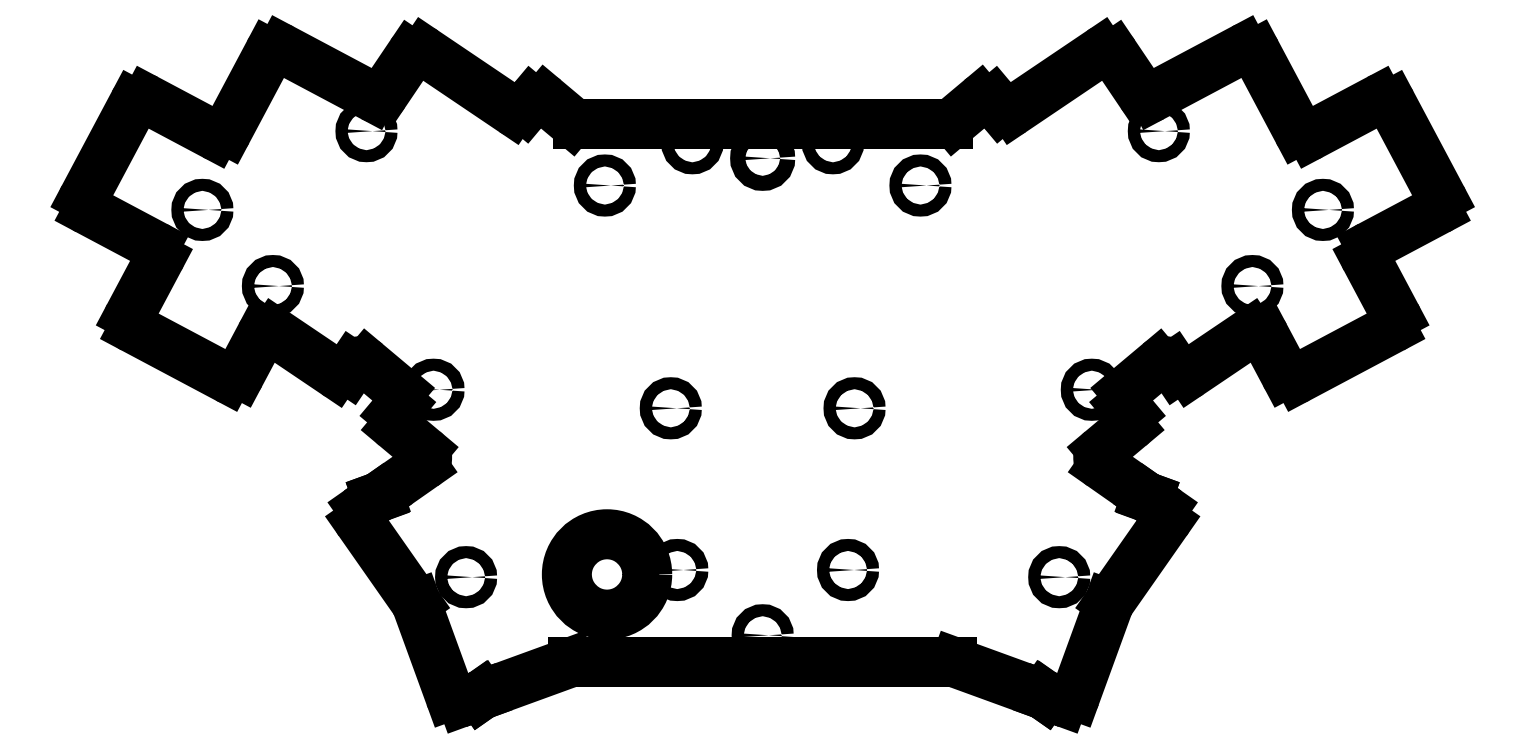
<metadata>
{"format":"dxf","ext":"dxf","renderer":"ezdxf+matplotlib","layout":"modelspace","background":"white","min_lineweight":24,"dpi":150}
</metadata>
<code>
0
SECTION
2
ENTITIES
0
LINE
8
0
10
1.681
20
-15.05
11
20.22
21
-24.91
0
LINE
8
0
10
22.93
20
-24.08
11
26.91
21
-16.58
0
LINE
8
0
10
0.8539
20
-12.35
11
6.746
21
-1.265
0
LINE
8
0
10
20.36
20
24.34
11
28.6
21
39.84
0
LINE
8
0
10
31.3
20
40.66
11
49.08
21
31.21
0
LINE
8
0
10
29.8
20
-15.86
11
41.78
21
-23.95
0
LINE
8
0
10
44.56
20
-23.41
11
45.23
21
-22.42
0
LINE
8
0
10
59.66
20
40.11
11
76.99
21
28.42
0
LINE
8
0
10
56.88
20
39.57
11
51.68
21
31.86
0
LINE
8
0
10
48.17
20
-22.01
11
54.69
21
-27.47
0
LINE
8
0
10
88.85
20
26.23
11
83.72
21
30.54
0
LINE
8
0
10
80.9
20
30.29
11
79.64
21
28.79
0
LINE
8
0
10
53.89
20
-34.64
11
59.39
21
-39.26
0
LINE
8
0
10
54.93
20
-30.29
11
53.65
21
-31.82
0
LINE
8
0
10
46.7
20
-53.66
11
57.78
21
-69.49
0
LINE
8
0
10
50.52
20
-48.55
11
59.26
21
-42.43
0
LINE
8
0
10
50.29
20
-48.71
11
47.19
21
-50.88
0
LINE
8
0
10
71.03
20
-87.96
11
70.82
21
-88.11
0
LINE
8
0
10
70.82
20
-88.11
11
70.78
21
-88.05
0
LINE
8
0
10
58.02
20
-69.95
11
64.65
21
-88.15
0
LINE
8
0
10
67.21
20
-89.35
11
70.78
21
-88.05
0
LINE
8
0
10
71.03
20
-87.96
11
88.49
21
-81.6
0
LINE
8
0
10
50.29
20
-48.71
11
50.26
21
-48.64
0
LINE
8
0
10
50.26
20
-48.64
11
50.52
21
-48.55
0
LINE
8
0
10
-7.37
20
8.505
11
5.919
21
1.44
0
LINE
8
0
10
4.367
20
30.58
11
17.66
21
23.51
0
LINE
8
0
10
1.662
20
29.75
11
-8.197
21
11.21
0
LINE
8
0
10
233.7
20
-24.91
11
252.2
21
-15.05
0
LINE
8
0
10
247.2
20
-1.265
11
253
21
-12.35
0
LINE
8
0
10
227
20
-16.58
11
231
21
-24.08
0
LINE
8
0
10
225.3
20
39.84
11
233.5
21
24.34
0
LINE
8
0
10
204.8
20
31.21
11
222.6
21
40.66
0
LINE
8
0
10
212.1
20
-23.95
11
224.1
21
-15.86
0
LINE
8
0
10
208.7
20
-22.42
11
209.3
21
-23.41
0
LINE
8
0
10
202.2
20
31.86
11
197
21
39.57
0
LINE
8
0
10
176.9
20
28.42
11
194.2
21
40.11
0
LINE
8
0
10
199.2
20
-27.47
11
205.7
21
-22.01
0
LINE
8
0
10
174.3
20
28.79
11
173
21
30.29
0
LINE
8
0
10
170.2
20
30.54
11
165
21
26.23
0
LINE
8
0
10
194.5
20
-39.26
11
200
21
-34.64
0
LINE
8
0
10
200.3
20
-31.82
11
199
21
-30.29
0
LINE
8
0
10
196.1
20
-69.49
11
207.2
21
-53.66
0
LINE
8
0
10
206.7
20
-50.88
11
203.6
21
-48.71
0
LINE
8
0
10
194.6
20
-42.43
11
203.4
21
-48.55
0
LINE
8
0
10
183.1
20
-88.05
11
183.1
21
-88.11
0
LINE
8
0
10
183.1
20
-88.11
11
182.9
21
-87.96
0
LINE
8
0
10
189.3
20
-88.15
11
195.9
21
-69.95
0
LINE
8
0
10
165.4
20
-81.6
11
182.9
21
-87.96
0
LINE
8
0
10
183.1
20
-88.05
11
186.7
21
-89.35
0
LINE
8
0
10
203.4
20
-48.55
11
203.6
21
-48.64
0
LINE
8
0
10
203.6
20
-48.64
11
203.6
21
-48.71
0
LINE
8
0
10
248
20
1.44
11
261.3
21
8.505
0
LINE
8
0
10
262.1
20
11.21
11
252.2
21
29.75
0
LINE
8
0
10
236.2
20
23.51
11
249.5
21
30.58
0
LINE
8
0
10
90.14
20
25.76
11
163.8
21
25.76
0
LINE
8
0
10
164.7
20
-81.48
11
89.17
21
-81.48
0
ARC
8
0
10
21.16
20
-23.14
40
2
50
242
51
332
0
ARC
8
0
10
28.68
20
-17.52
40
2
50
56
51
152
0
ARC
8
0
10
42.9
20
-22.29
40
2
50
236
51
326
0
ARC
8
0
10
46.89
20
-23.54
40
2
50
50
51
146
0
ARC
8
0
10
53.4
20
-29.01
40
2
50
320
51
50
0
ARC
8
0
10
55.18
20
-33.11
40
2
50
140
51
230
0
ARC
8
0
10
58.11
20
-40.79
40
2
50
305
51
50
0
ARC
8
0
10
48.34
20
-52.51
40
2
50
125
51
215
0
ARC
8
0
10
56.14
20
-70.63
40
2
50
20
51
35
0
ARC
8
0
10
66.52
20
-87.47
40
2
50
200
51
290
0
ARC
8
0
10
89.17
20
-83.48
40
2
50
90
51
110
0
ARC
8
0
10
164.7
20
-83.48
40
2
50
70
51
90
0
ARC
8
0
10
187.4
20
-87.47
40
2
50
250
51
340
0
ARC
8
0
10
197.8
20
-70.63
40
2
50
145
51
160
0
ARC
8
0
10
205.6
20
-52.51
40
2
50
325
51
55
0
ARC
8
0
10
195.8
20
-40.79
40
2
50
130
51
235
0
ARC
8
0
10
198.7
20
-33.11
40
2
50
310
51
40
0
ARC
8
0
10
200.5
20
-29.01
40
2
50
130
51
220
0
ARC
8
0
10
207
20
-23.54
40
2
50
34
51
130
0
ARC
8
0
10
211
20
-22.29
40
2
50
214
51
304
0
ARC
8
0
10
225.2
20
-17.52
40
2
50
28
51
124
0
ARC
8
0
10
232.7
20
-23.14
40
2
50
208
51
298
0
ARC
8
0
10
251.3
20
-13.28
40
2
50
298
51
28
0
ARC
8
0
10
248.9
20
-0.3261
40
2
50
118
51
208
0
ARC
8
0
10
260.3
20
10.27
40
2
50
298
51
28
0
ARC
8
0
10
250.5
20
28.81
40
2
50
28
51
118
0
ARC
8
0
10
235.3
20
25.28
40
2
50
208
51
298
0
ARC
8
0
10
223.5
20
38.9
40
2
50
28
51
118
0
ARC
8
0
10
203.9
20
32.98
40
2
50
214
51
298
0
ARC
8
0
10
195.4
20
38.45
40
2
50
34
51
124
0
ARC
8
0
10
175.8
20
30.08
40
2
50
220
51
304
0
ARC
8
0
10
171.5
20
29.01
40
2
50
40
51
130
0
ARC
8
0
10
163.8
20
27.76
40
2
50
270
51
310
0
ARC
8
0
10
90.14
20
27.76
40
2
50
230
51
270
0
ARC
8
0
10
82.43
20
29.01
40
2
50
50
51
140
0
ARC
8
0
10
78.11
20
30.08
40
2
50
236
51
320
0
ARC
8
0
10
58.54
20
38.45
40
2
50
56
51
146
0
ARC
8
0
10
50.02
20
32.98
40
2
50
242
51
326
0
ARC
8
0
10
30.37
20
38.9
40
2
50
62
51
152
0
ARC
8
0
10
18.59
20
25.28
40
2
50
242
51
332
0
ARC
8
0
10
3.428
20
28.81
40
2
50
62
51
152
0
ARC
8
0
10
-6.431
20
10.27
40
2
50
152
51
242
0
ARC
8
0
10
4.98
20
-0.3261
40
2
50
332
51
62
0
ARC
8
0
10
2.62
20
-13.28
40
2
50
152
51
242
0
CIRCLE
8
0
10
48.04
20
24.28
40
1.2
0
CIRCLE
8
0
10
205.9
20
24.28
40
1.2
0
CIRCLE
8
0
10
15.36
20
8.596
40
1.2
0
CIRCLE
8
0
10
238.5
20
8.596
40
1.2
0
CIRCLE
8
0
10
29.41
20
-6.575
40
1.2
0
CIRCLE
8
0
10
224.5
20
-6.575
40
1.2
0
CIRCLE
8
0
10
61.39
20
-27.22
40
1.2
0
CIRCLE
8
0
10
192.5
20
-27.22
40
1.2
0
CIRCLE
8
0
10
95.52
20
13.45
40
1.2
0
CIRCLE
8
0
10
158.4
20
13.45
40
1.2
0
CIRCLE
8
0
10
67.88
20
-64.55
40
1.2
0
CIRCLE
8
0
10
186
20
-64.55
40
1.2
0
CIRCLE
8
0
10
108.6
20
-30.92
40
1.2
0
CIRCLE
8
0
10
145.2
20
-30.92
40
1.2
0
CIRCLE
8
0
10
112.9
20
21.87
40
1.2
0
CIRCLE
8
0
10
140.9
20
21.87
40
1.2
0
CIRCLE
8
0
10
126.9
20
-76.13
40
1.2
0
CIRCLE
8
0
10
143.9
20
-63.13
40
1.2
0
CIRCLE
8
0
10
109.9
20
-63.13
40
1.2
0
CIRCLE
8
0
10
95.95
20
-64.01
40
8
0
CIRCLE
8
0
10
126.9
20
18.87
40
1.5
0
ENDSEC
0
EOF

</code>
